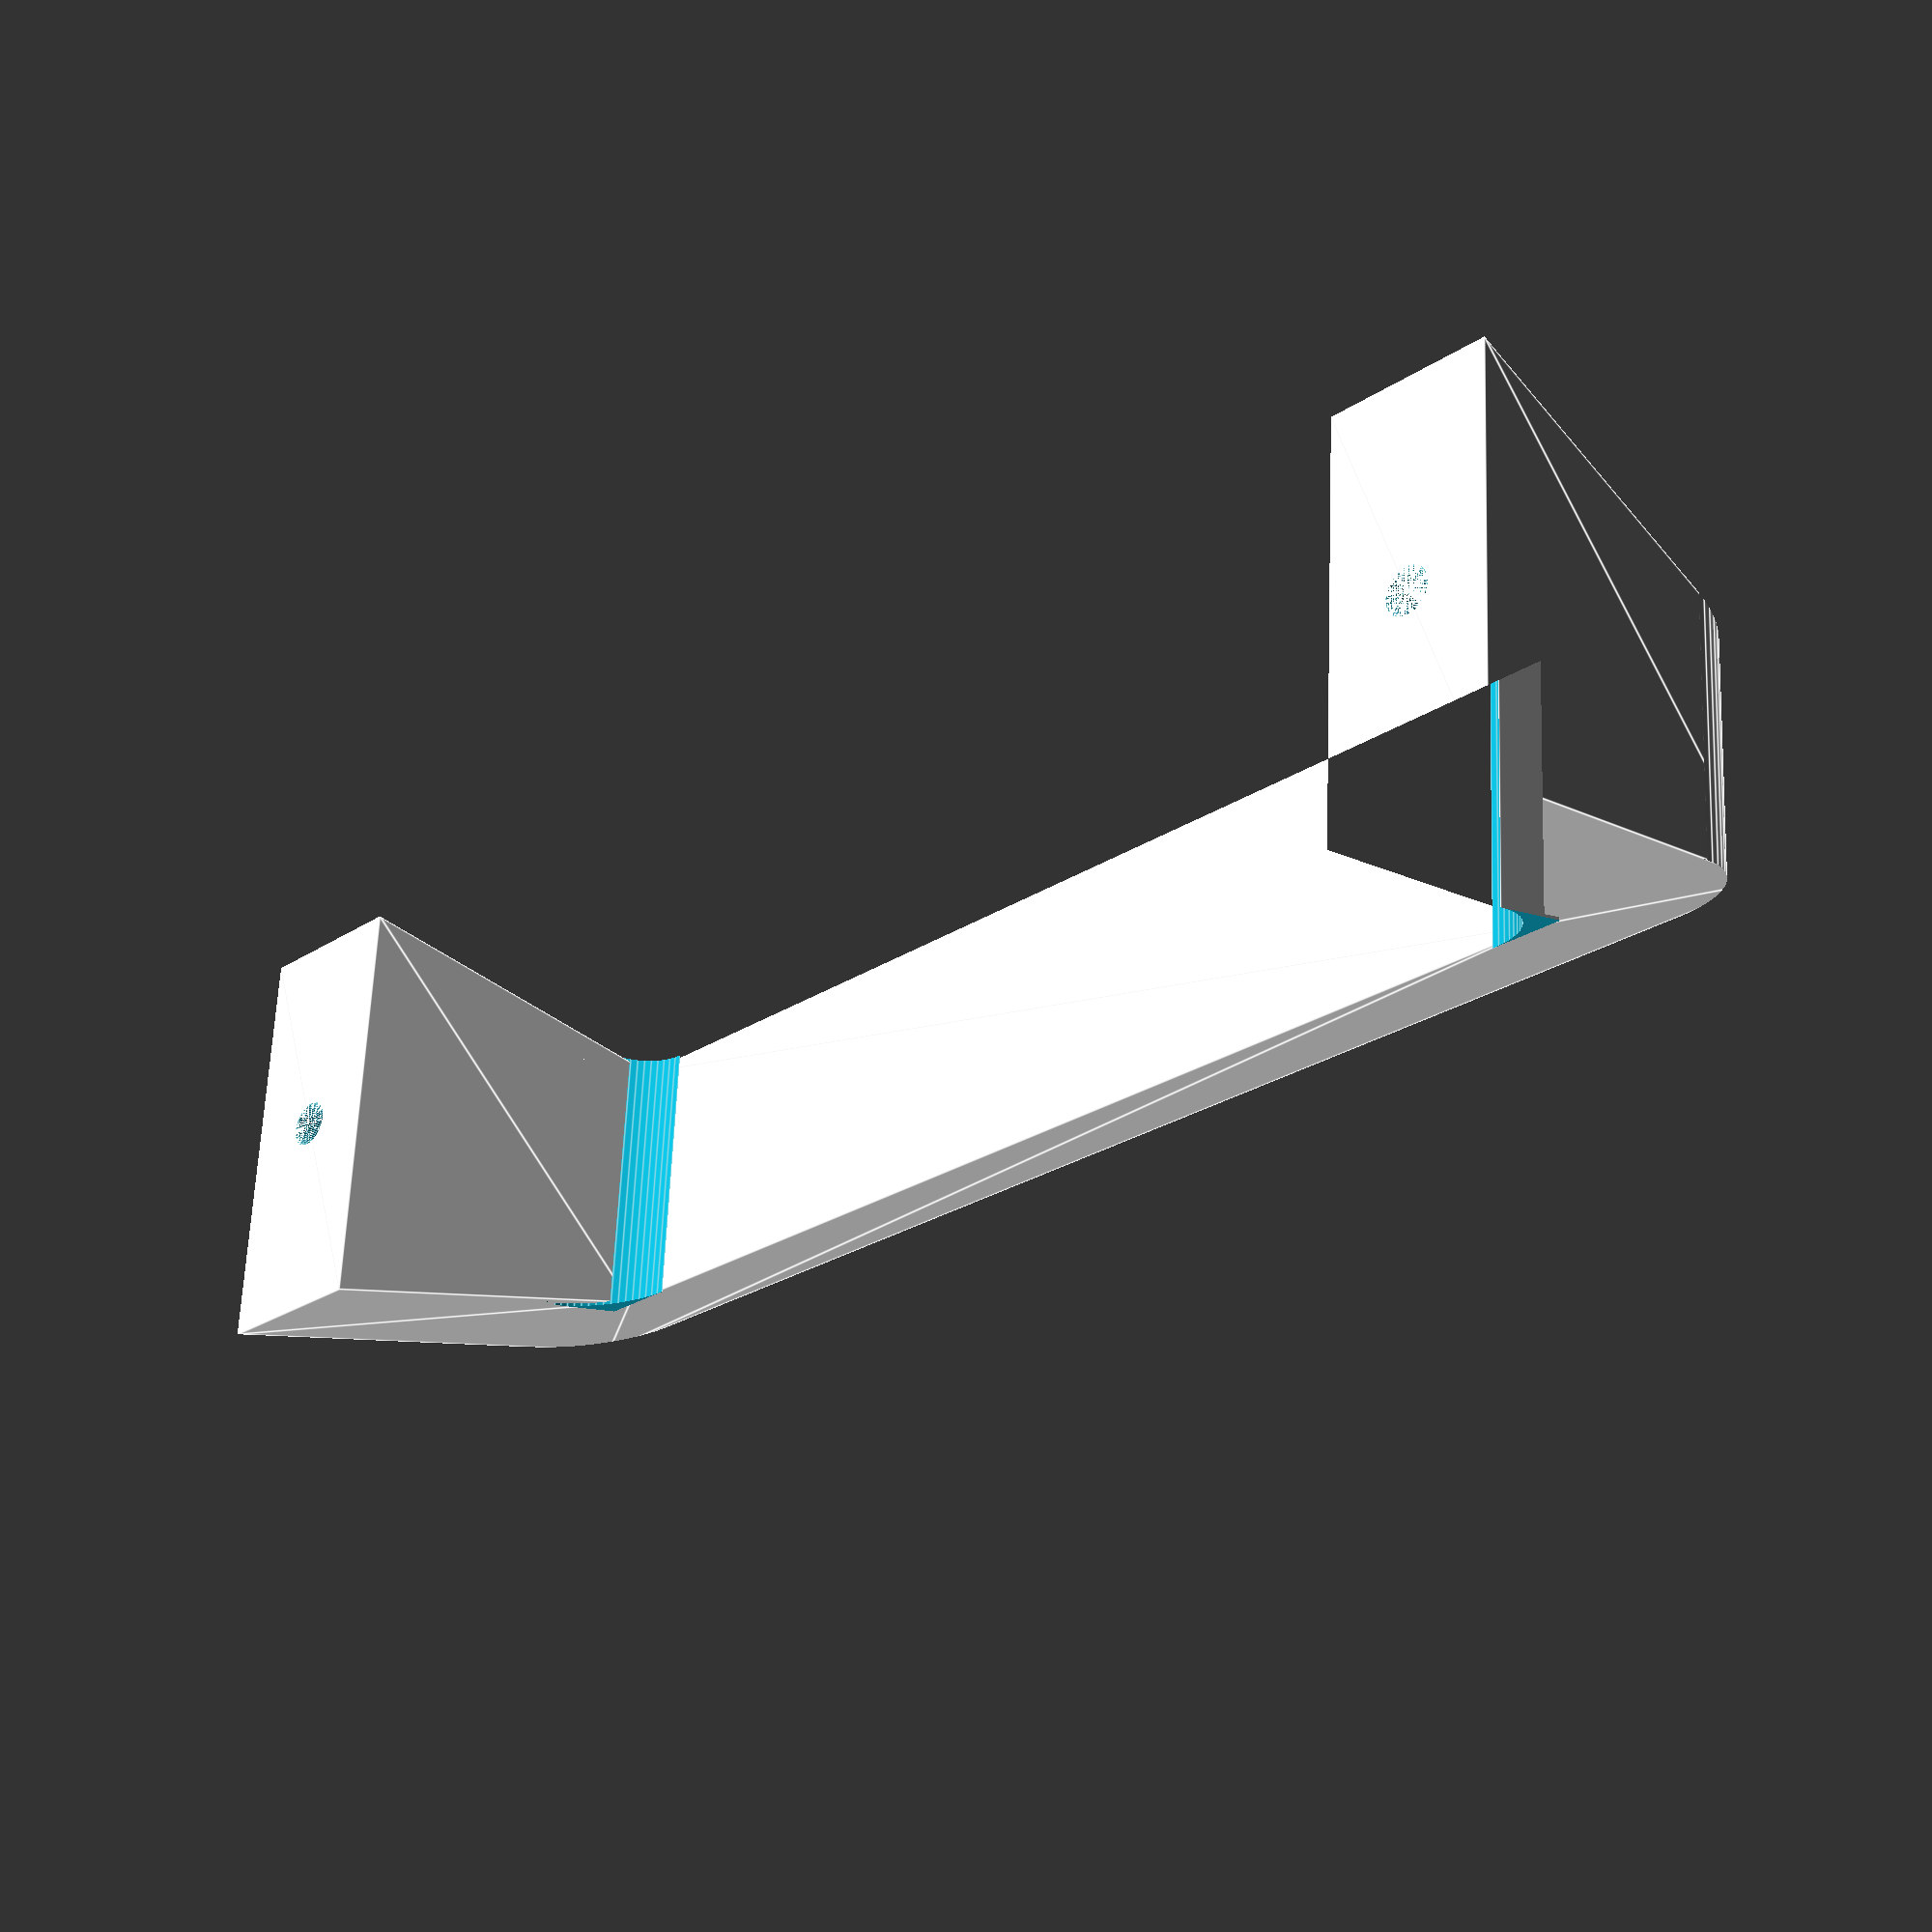
<openscad>
/*

Carrying handle for a number of Heathkit test equipment products.
Typically grey or black. Some units have the word Heathkit on top, so
this can optionally be included. Attaches with two #10 self-tapping
screws approximately 0.5" long. For strength, you probably want to use
100% infill.
 
    FRONT
                             V
    +-------------------------------+ ^
    |  +-------------------------+  | |
   >|w3|<                    ^   |  | h1
    |  |                    h2   |  | |
    +--+                         +--+ V
    <w2>
      <---------- w1 ------------->
      ^
      +- origin

    TOP

    +--------------------------------+ ^
    |                                | d1
    +--------------------------------+ V

    SIDE

     <d1>
     +--+
     |  |
    |    |
    +----+
    <-d2->

*/

// Function count - increase to improve object resolution
$fn=64;

// Dimensions: in mm, can be adjusted to create different handles.

w1=98.0; // Distance between screw holes.
w2=11.2;
w3=9.7;

h1=27.7;
h2=6.6;

d1=14.1;
d2=27.1;

// Slope of handle.
slope=4.0;

// Radius of upper curved corner.
r1=7.0;

// Radius of inner curved corner.
r2=5.0;

// Adjustment to make sides planar.
fudge=1.5;

// Screw hole diameter.
hole_dia=3.0;

// Screw hole depth.
hole_depth=20.0;

// Below won't make much sense without the sketch I made on a piece of
// paper.
HandlePoints = [
  [w1-w2/2, d2/2, 0], // 0
  [w1+w2/2, d2/2, 0], // 1
  [w1-w2/2, -d2/2, 0], // 2
  [w1+w2/2, -d2/2, 0], // 3
  [-w2/2, d2/2, 0], // 4
  [w2/2, d2/2, 0], // 5
  [-w2/2, -d2/2, 0], // 6
  [w2/2, -d2/2, 0], // 7
  [-w2/2+slope, d1/2, h1], // 8
  [w1+w2/2-slope, d1/2, h1], // 9
  [-w2/2+slope, -d1/2, h1], // 10
  [w1+w2/2-slope, -d1/2, h1], // 11
  [w3/2+slope, d1/2+fudge, h1-h2], // 12
  [w1-w3/2-slope, d1/2+fudge, h1-h2], // 13
  [w3/2+slope, -d1/2-fudge, h1-h2], // 14
  [w1-w3/2-slope, -d1/2-fudge, h1-h2], // 15
];

HandleFaces = [
  [6,10,11,3,2,15,14,7], // Front
  [8,10,6,4],            // Left
  [11,9,1,3],            // Right
  [9,8,4,5,12,13,0,1],   // Back
  [8,9,11,10],           // Top
  [14,15,13,12],         // Bottom of top
  [6,7,5,4],             // Bottom left
  [2,3,1,0],             // Bottom Right
  [14,12,5,7],           // Inside left
  [13,15,2,0],           // Inside right
];

// From  http://forum.openscad.org/rounded-corners-td3843.html
// I use this module. I either union it to an inside corner or
// difference it from an outside one.

module fillet(r, h) {

    translate([r/2, r/2, 0])
    difference() {
        cube([r + 0.01, r + 0.01, h], center = true);
        translate([r/2, r/2, 0])
            cylinder(r = r, h = h + 1, center = true);
    }
}

// Matrices used for sloped sides.

M1 = [ [ 1, 0, 0, 0 ],
       [ 0, 1, 0.23, 0 ],
       [ 0, 0, 1, 0 ],
       [ 0, 0, 0, 1 ]
];

M2 = [ [ 1, 0, 0, 0 ],
       [ 0, 1, -0.23, 0 ],
       [ 0, 0, 1, 0 ],
       [ 0, 0, 0, 1 ]
];


difference() {

  {

  union() {

  difference() {

    polyhedron(HandlePoints, HandleFaces);

    // Remove screw holes.
    {
        translate([0,0,0]) cylinder(d=hole_dia, h=hole_depth);
        translate([w1,0,0]) cylinder(d=hole_dia, h=hole_depth);
    }

    // Round corners at top.
    translate([-2.5, 0, h1]) rotate([270, 0, 0]) fillet(r1, d2);
    translate([w1+2.5, 0, h1]) rotate([90, 180, 0]) fillet(r1, d2);

}

// Round inside corners.
translate([w3-2, 0, h1-h2]) rotate([270, 0, 0]) fillet(r2, d2);
translate([w1-w2+4, 0, h1-h2]) rotate([90, 180, 0]) fillet(r2, d2);

}

{
union()
translate([5,-23.6,0]) { multmatrix(M1) {cube([100,10,30]); } }
translate([5,13.6,0]) { multmatrix(M2) {cube([100,10,30]); } }
}
}
}

// Text on top of handle. Comment out if not desired.
//translate([w1/2, 0, h1]) linear_extrude(1) {
//    text(text="H E A T H K I T", size=4, halign="center", valign="center");
//}

</openscad>
<views>
elev=209.8 azim=176.5 roll=313.1 proj=p view=edges
</views>
